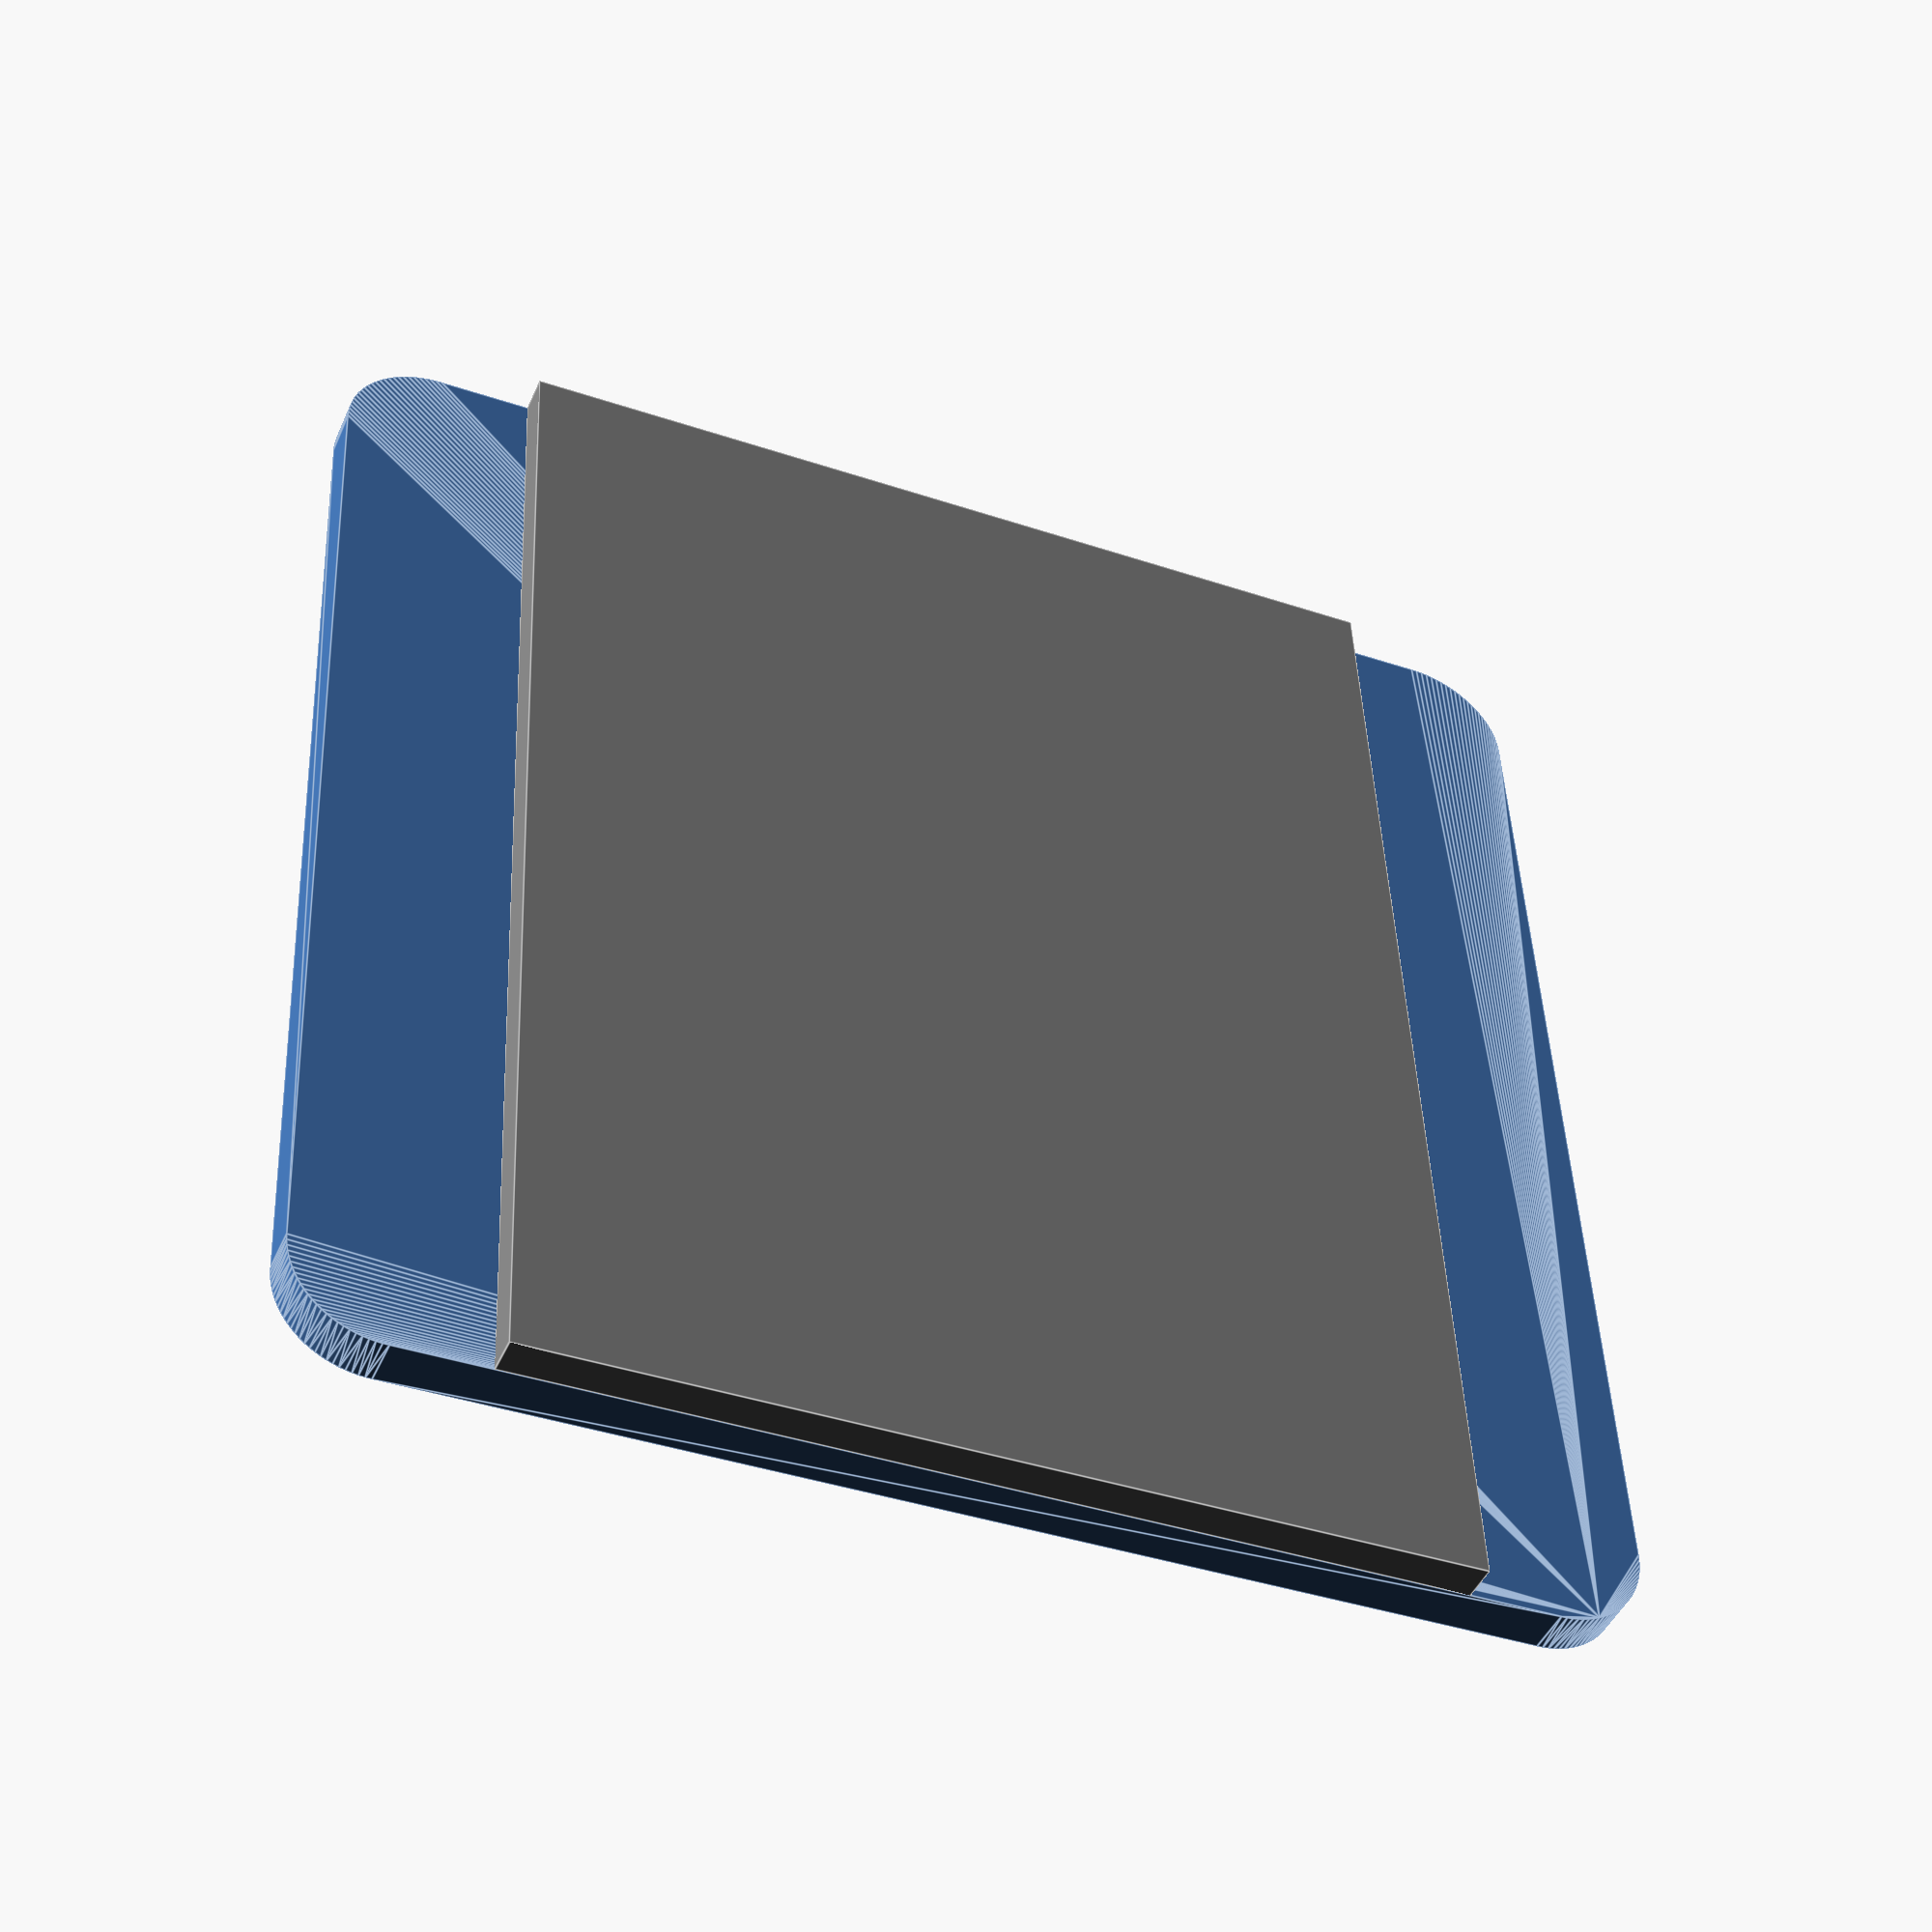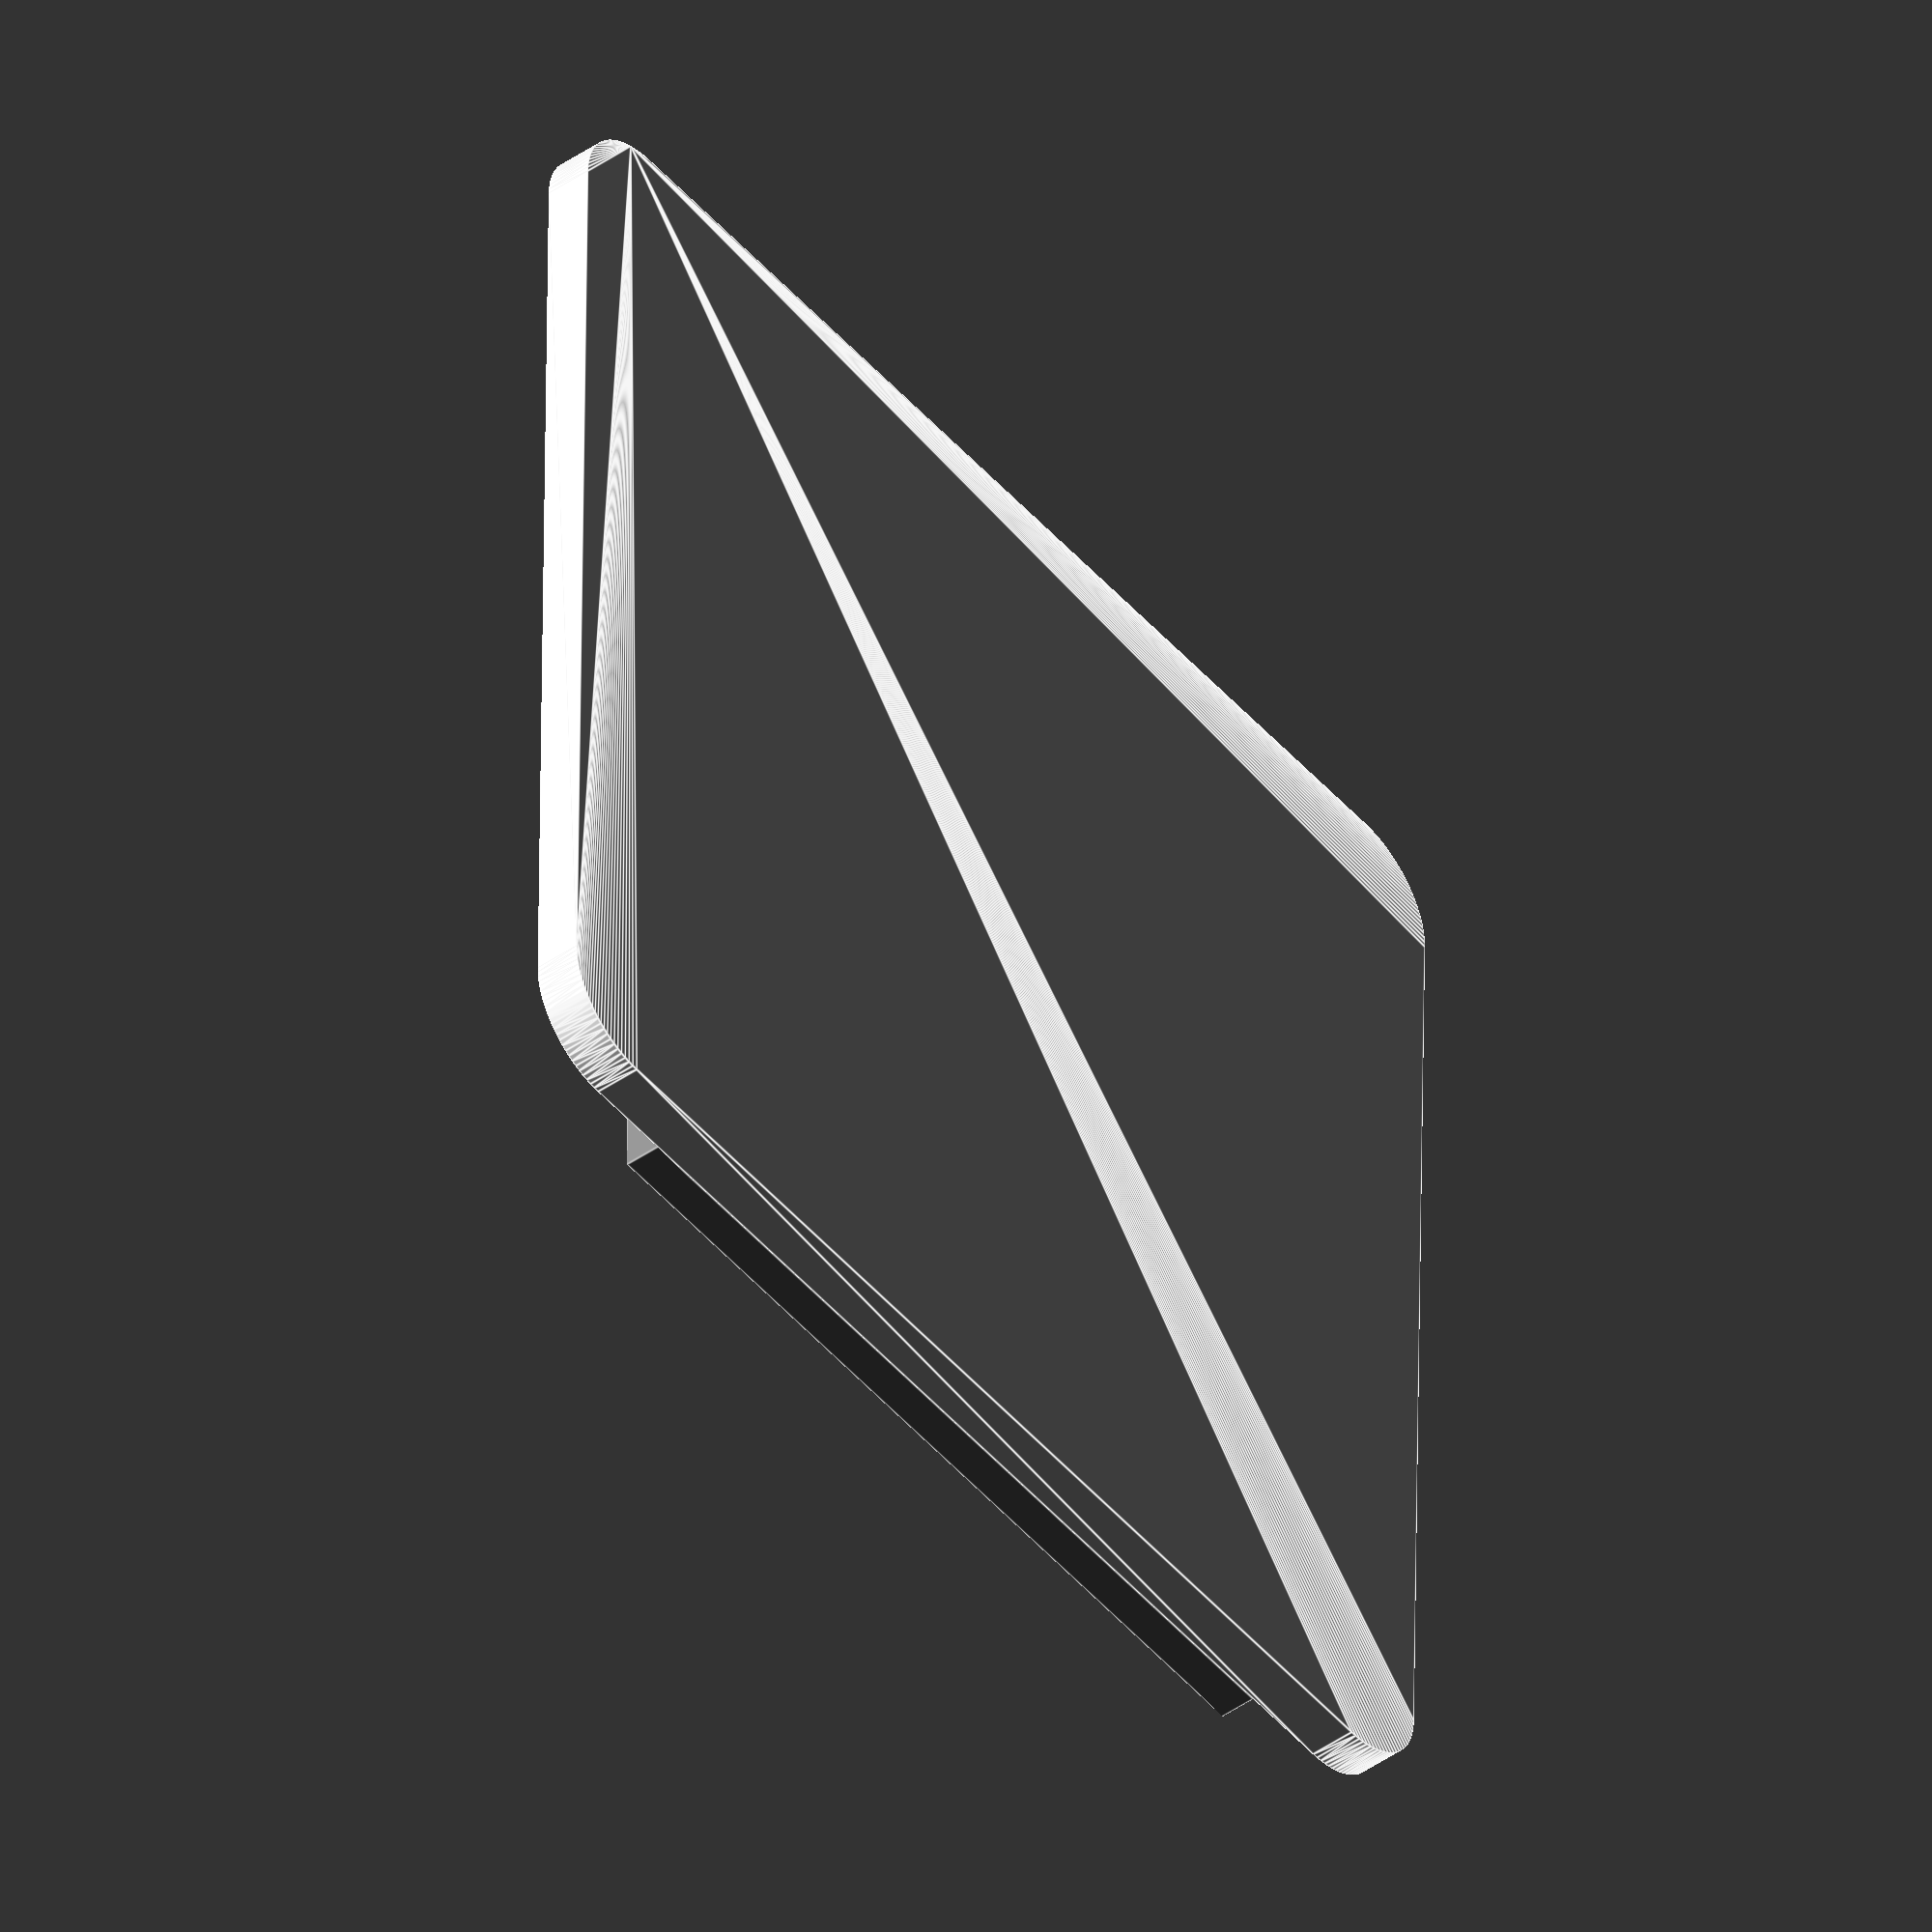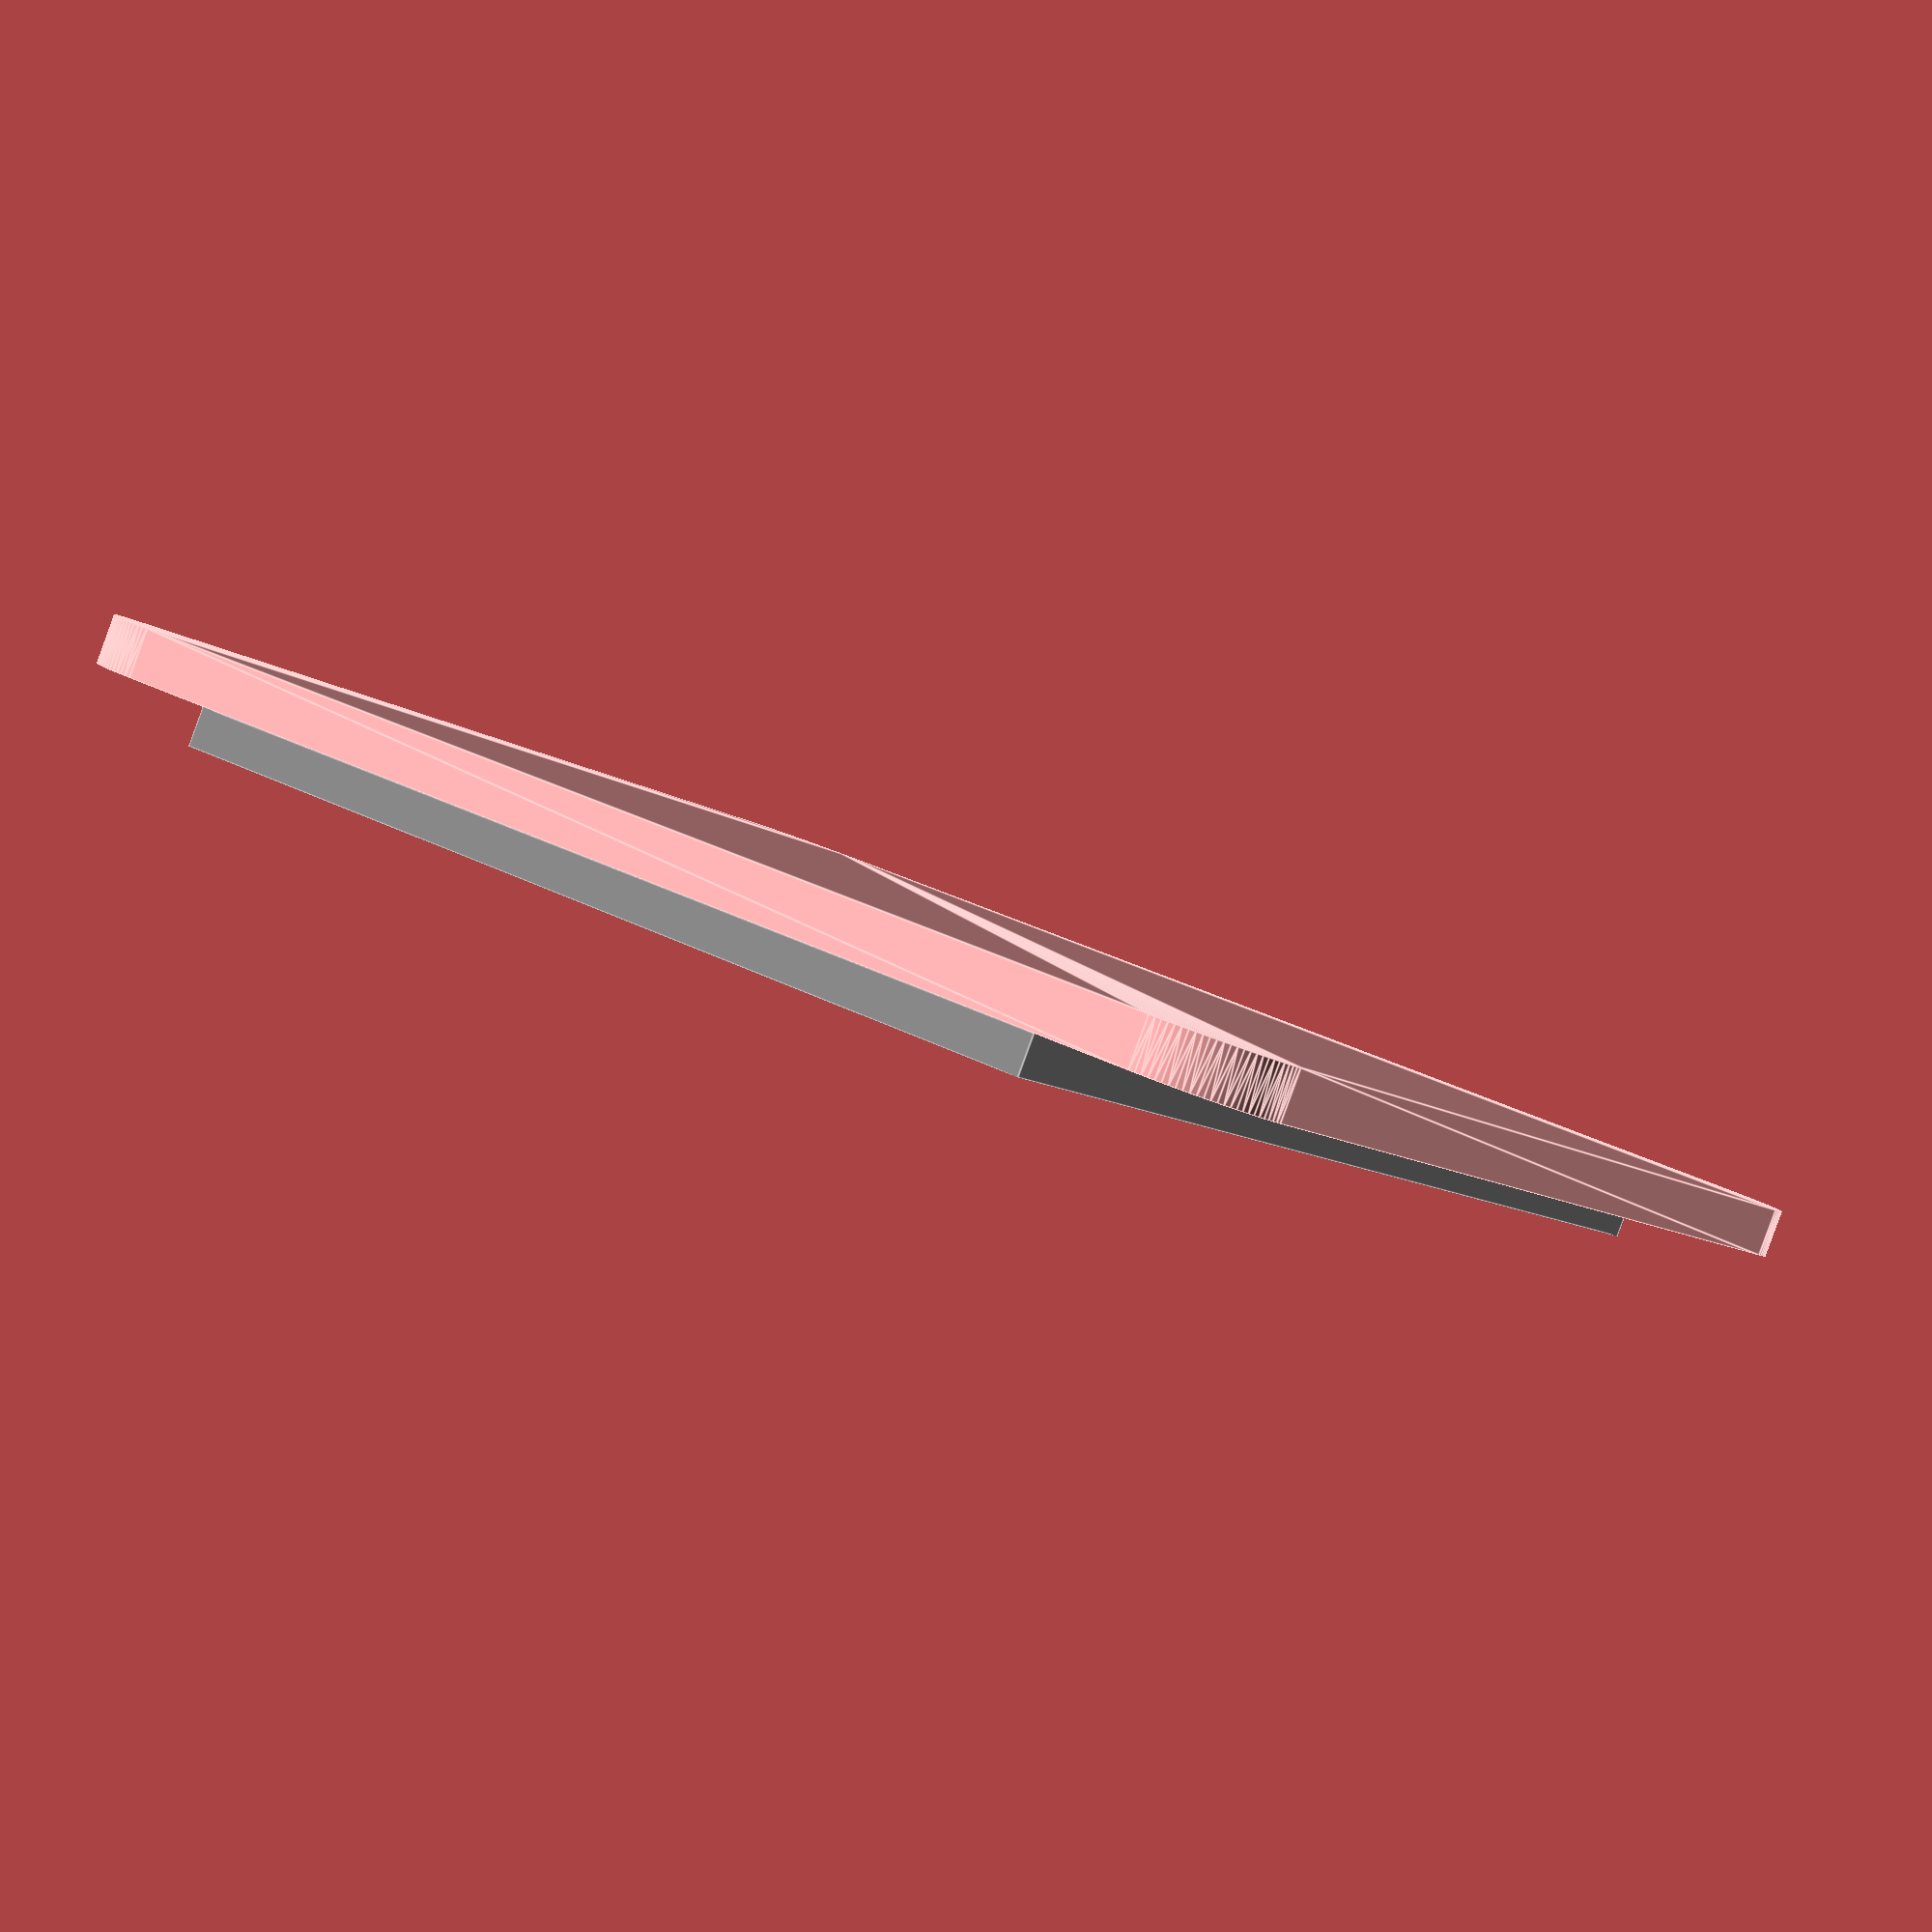
<openscad>
$fn=100;

minkowski() {
    color("Blue", 1) cube([23,23.4,1], center=true);
    cylinder(r=2,h=0.01, center=true);
}
color("Grey", 1) translate([0,0,0.9]) cube([27,19.5,0.8], center=true);
</openscad>
<views>
elev=225.5 azim=87.4 roll=202.9 proj=p view=edges
elev=226.1 azim=269.1 roll=51.6 proj=o view=edges
elev=267.9 azim=238.5 roll=20.0 proj=p view=edges
</views>
